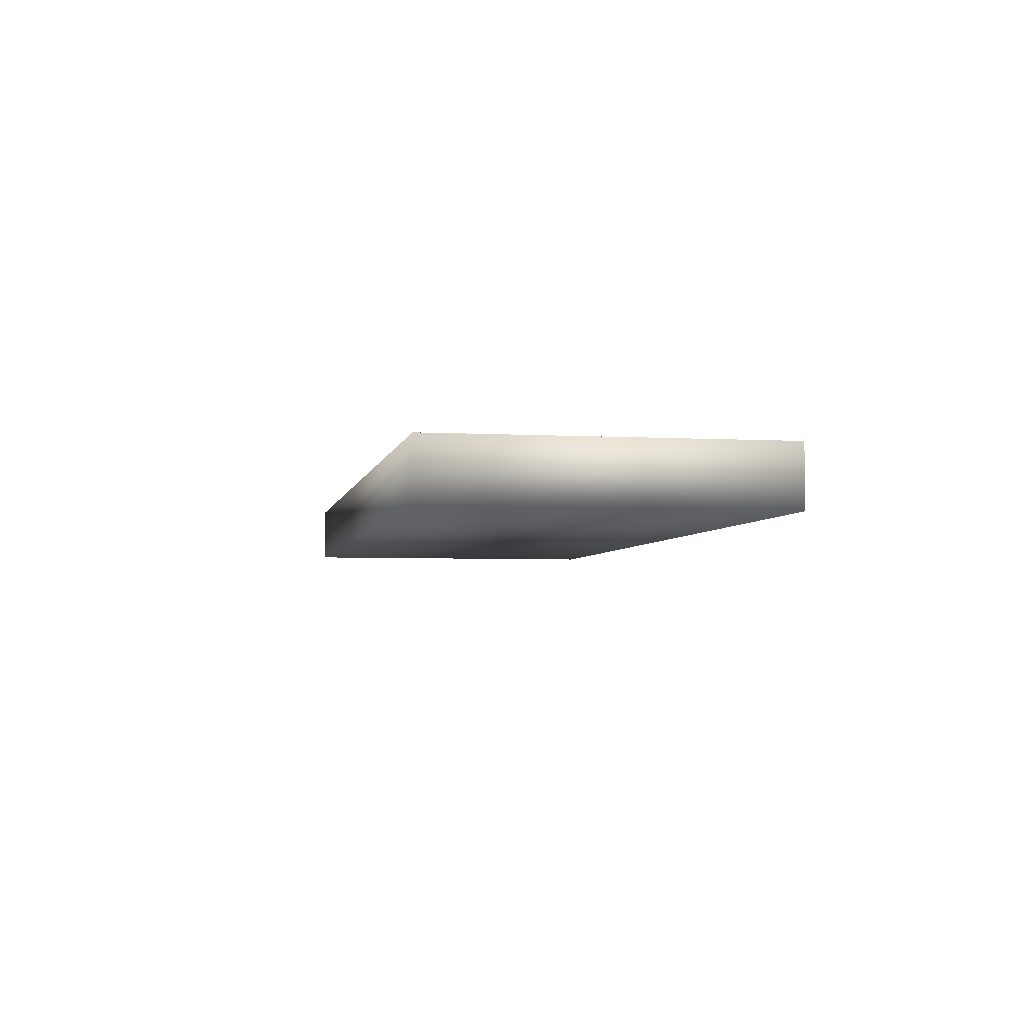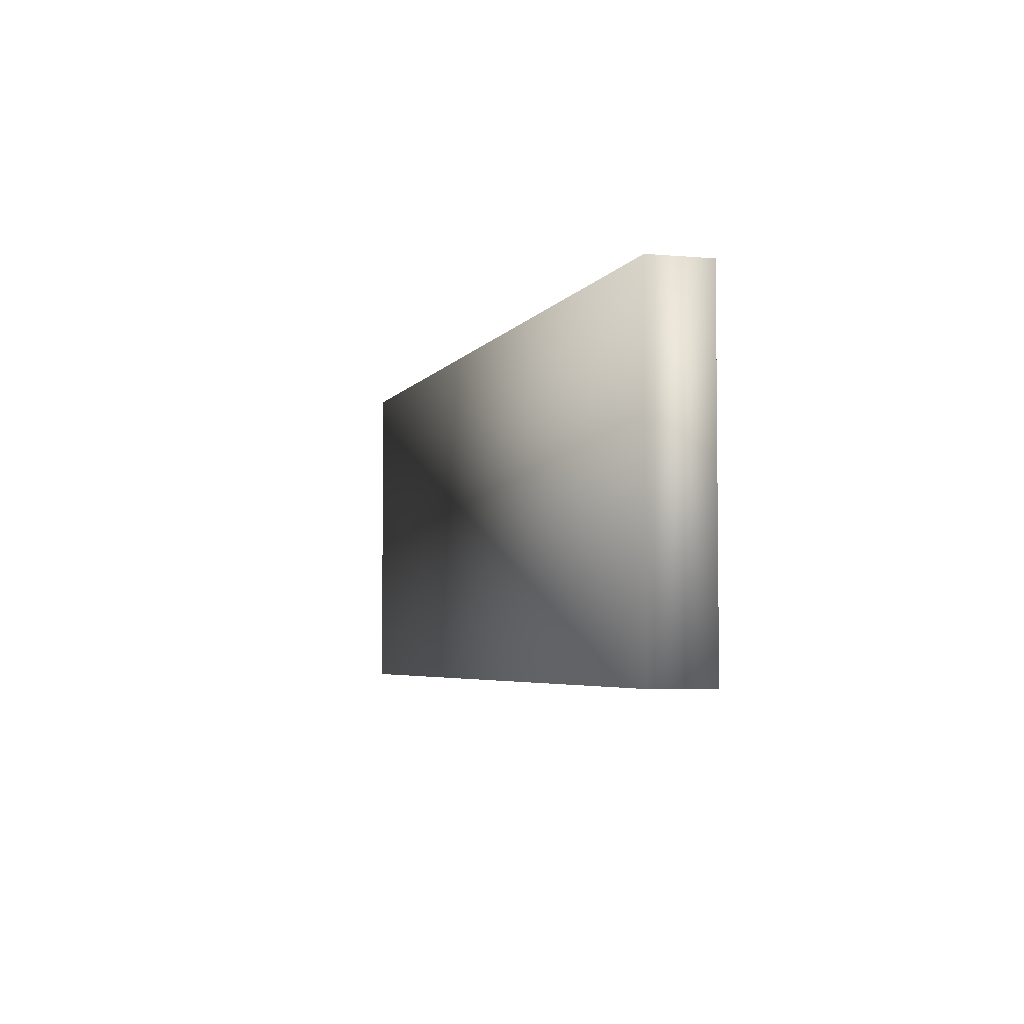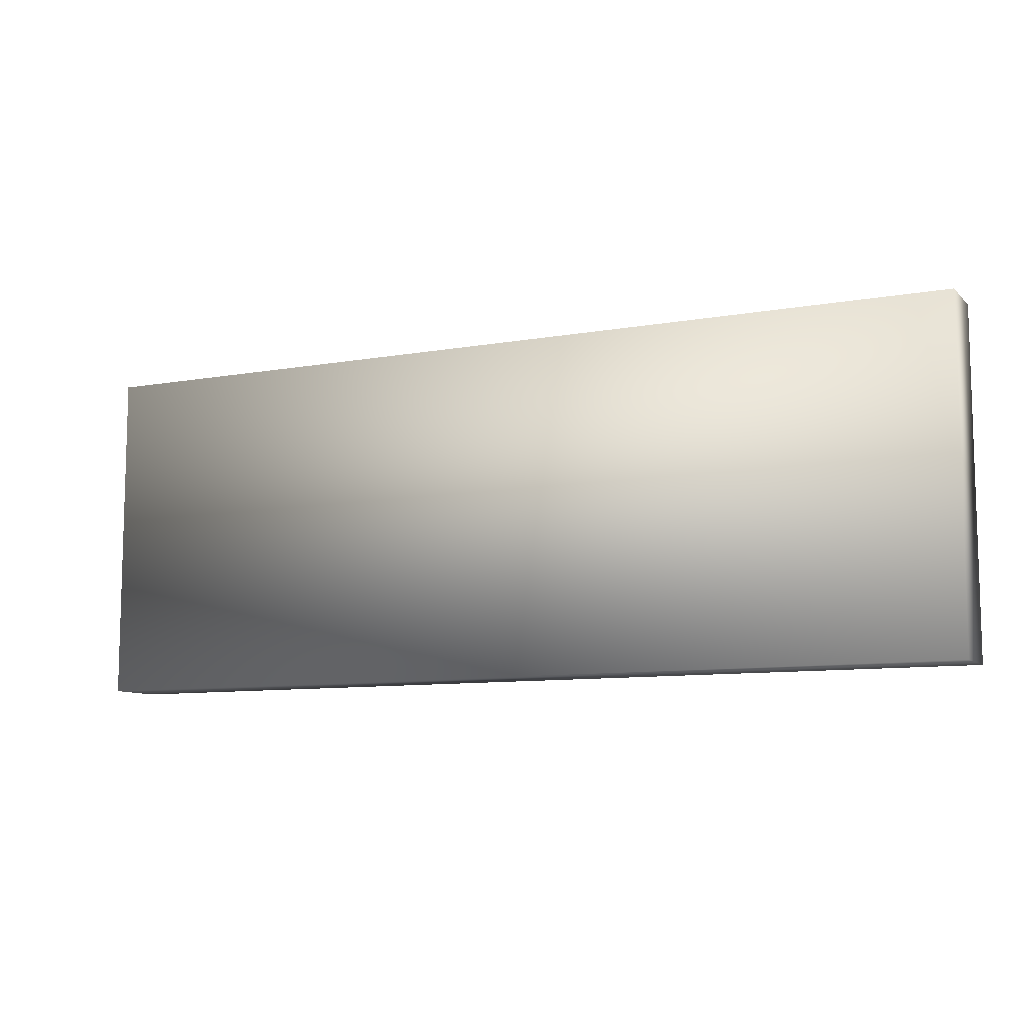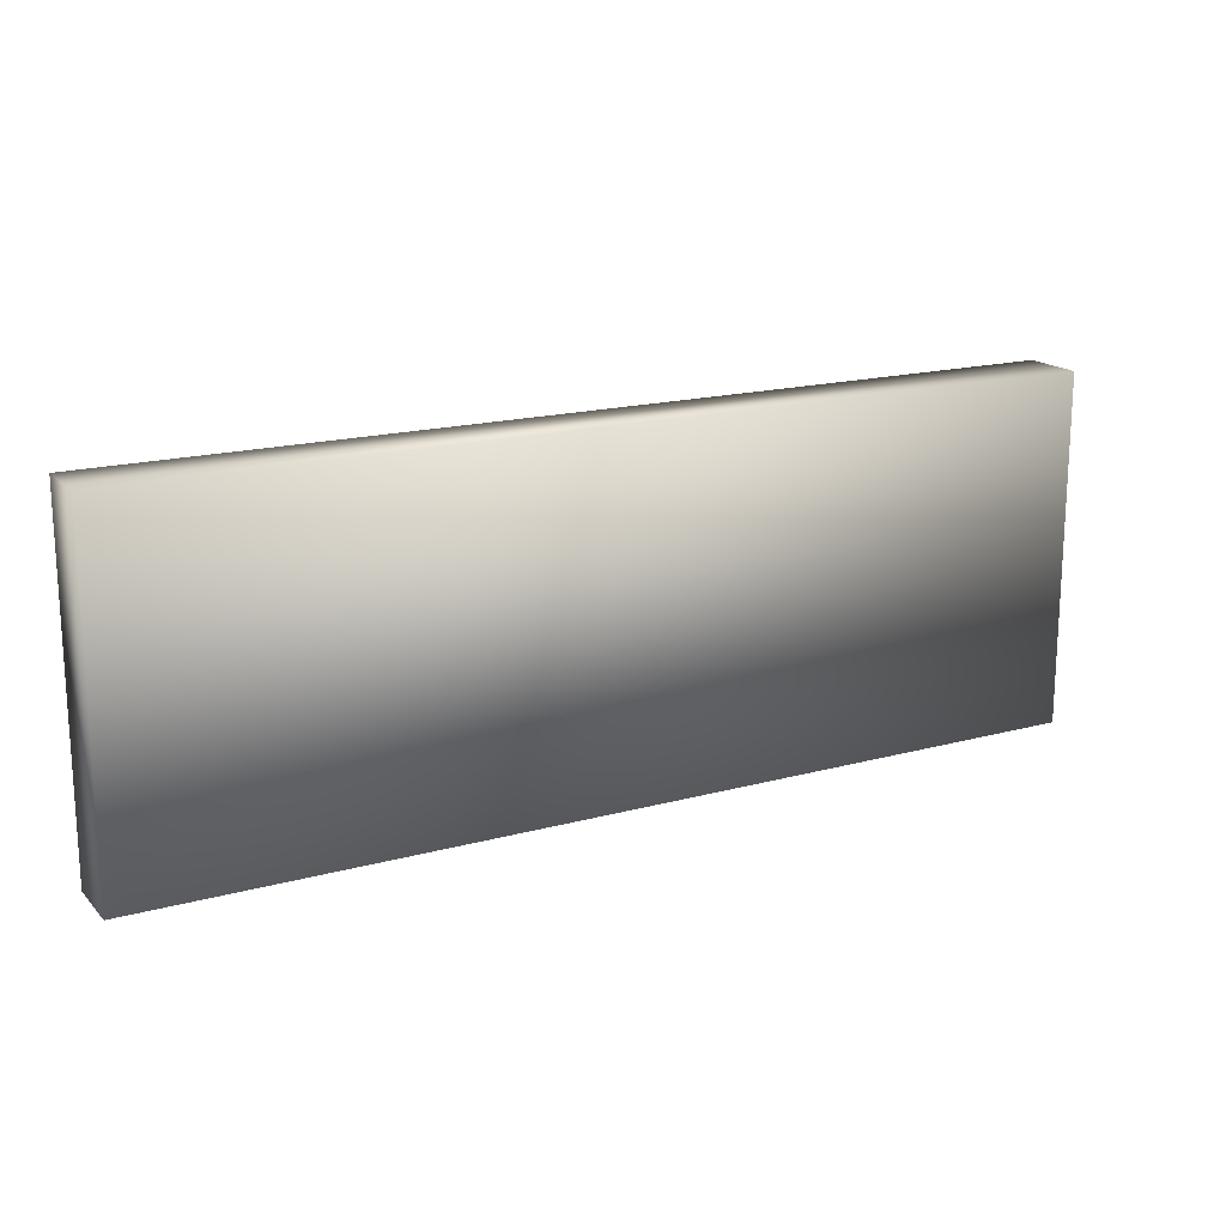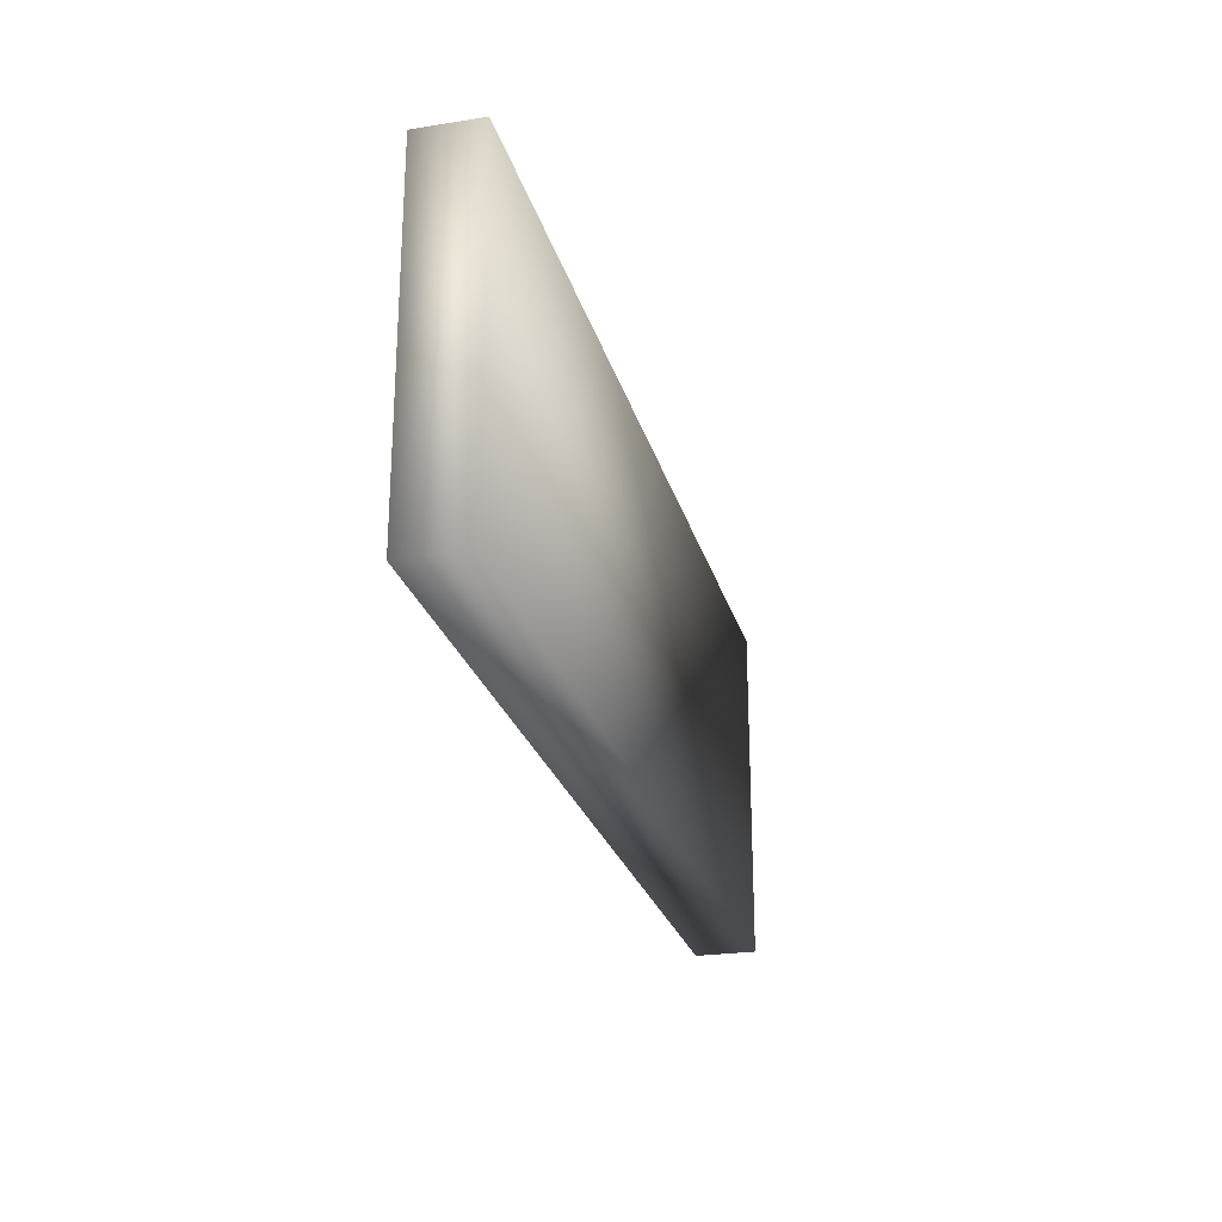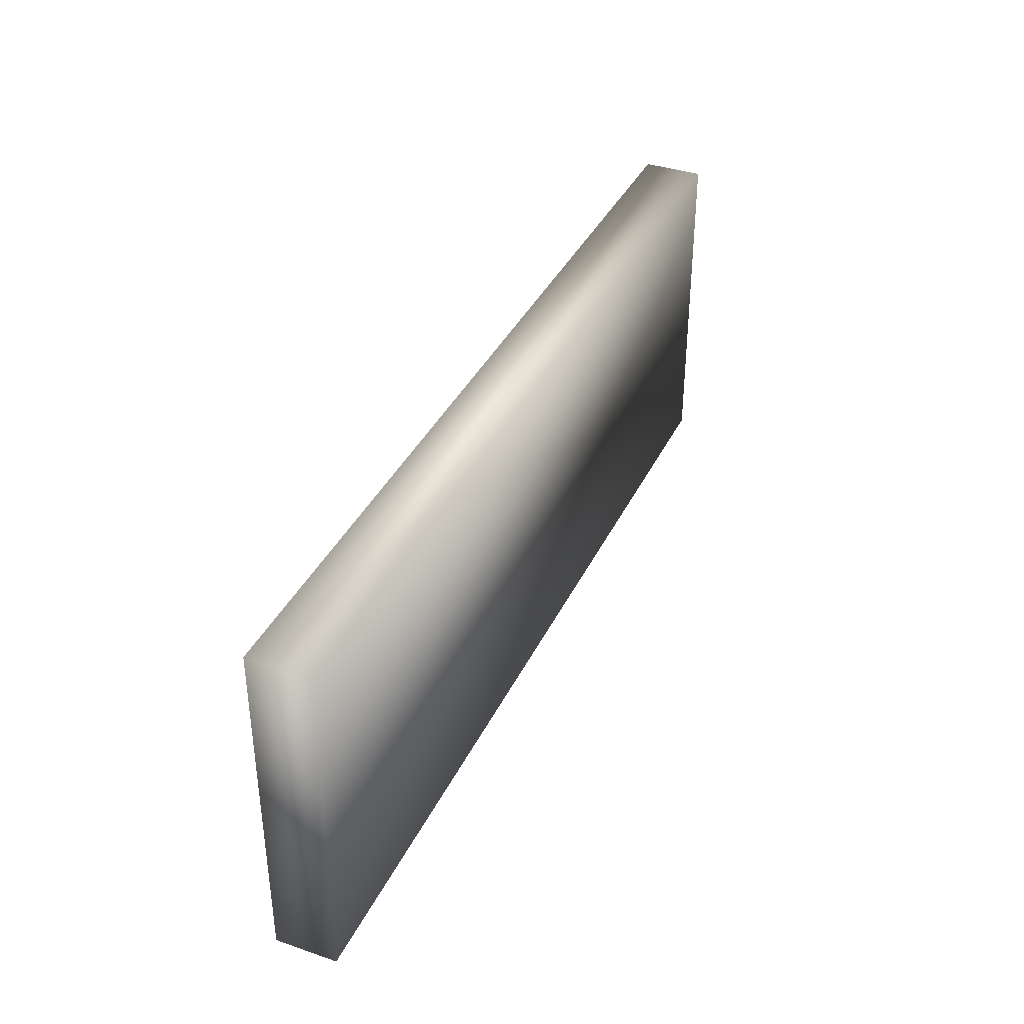
<metadata>
{"format":"obj","ext":"obj","renderer":"f3d","projection":"perspective","resolution":1024,"background":"white","views":[{"elev":-4.2,"azim":79.4,"up":"+Y"},{"elev":-4.2,"azim":73.3,"up":"+Z"},{"elev":-9.5,"azim":25.2,"up":"+Z"},{"elev":17.4,"azim":151.5,"up":"+Z"},{"elev":-25.1,"azim":-75.6,"up":"+Z"},{"elev":37.4,"azim":-66.5,"up":"+Z"}]}
</metadata>
<code>
v  -14.96 -0.9843 -5.512
v  14.96 -0.9843 -5.512
v  14.96 -0.9843 5.512
v  -14.96 -0.9843 5.512
v  14.96 0.9843 5.512
v  14.96 0.9843 -5.512
v  -14.96 0.9843 -5.512
v  -14.96 0.9843 5.512
o Box007
g Box007
f 1 2 3 4
f 5 6 7 8
f 3 5 8 4
f 2 6 5 3
f 1 7 6 2
f 4 8 7 1

</code>
